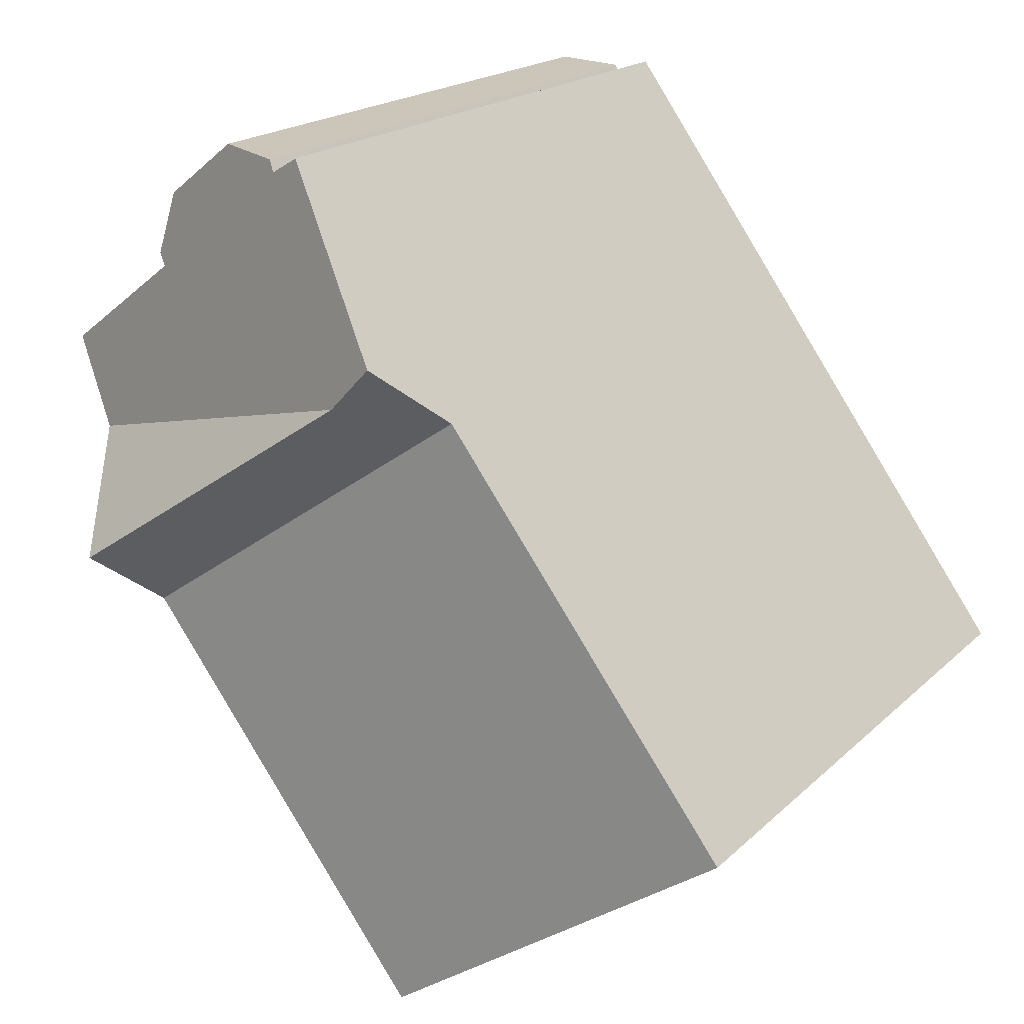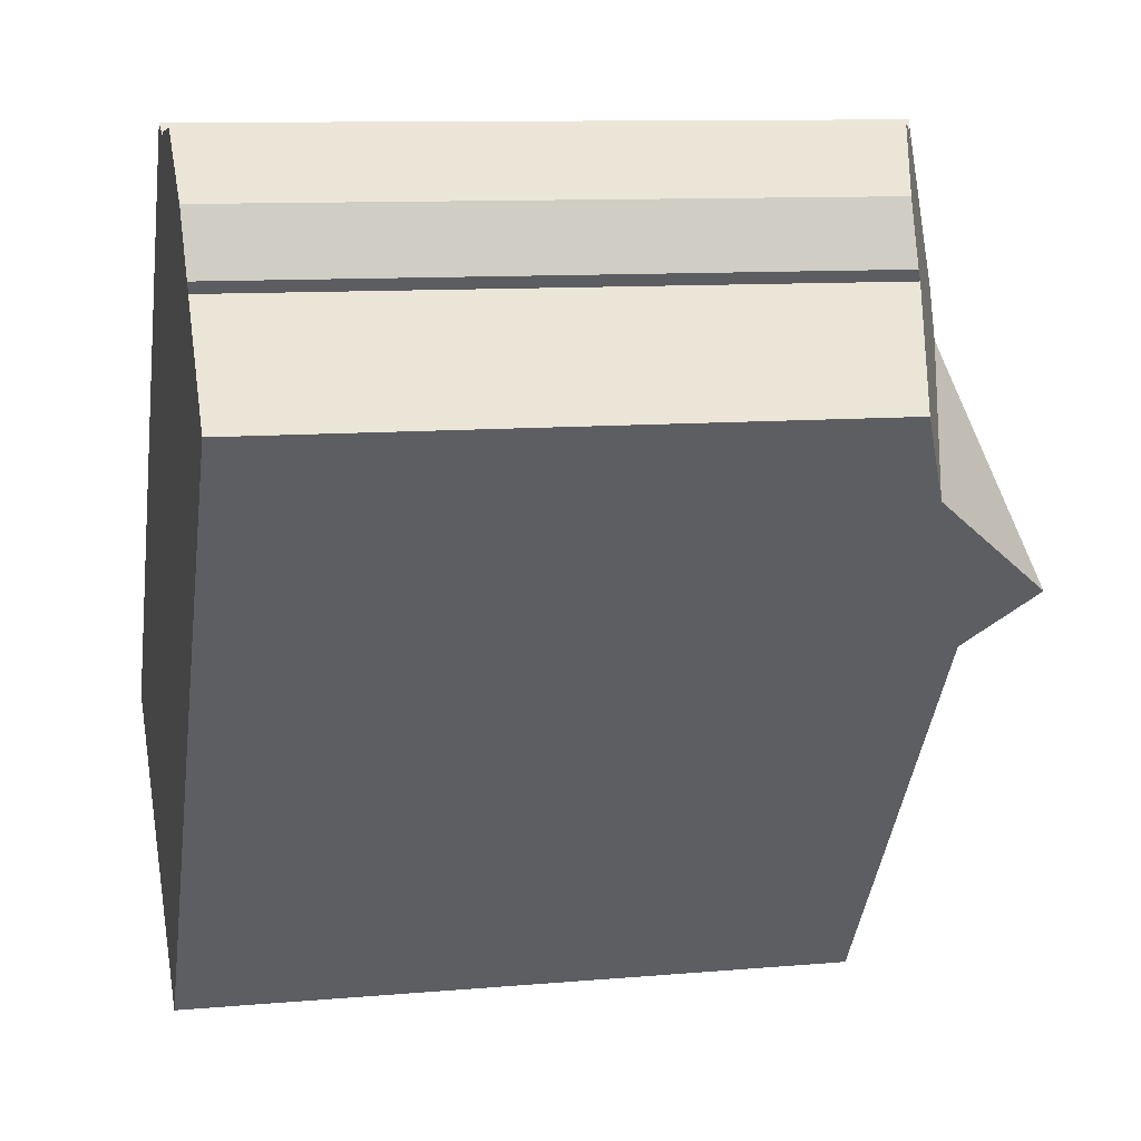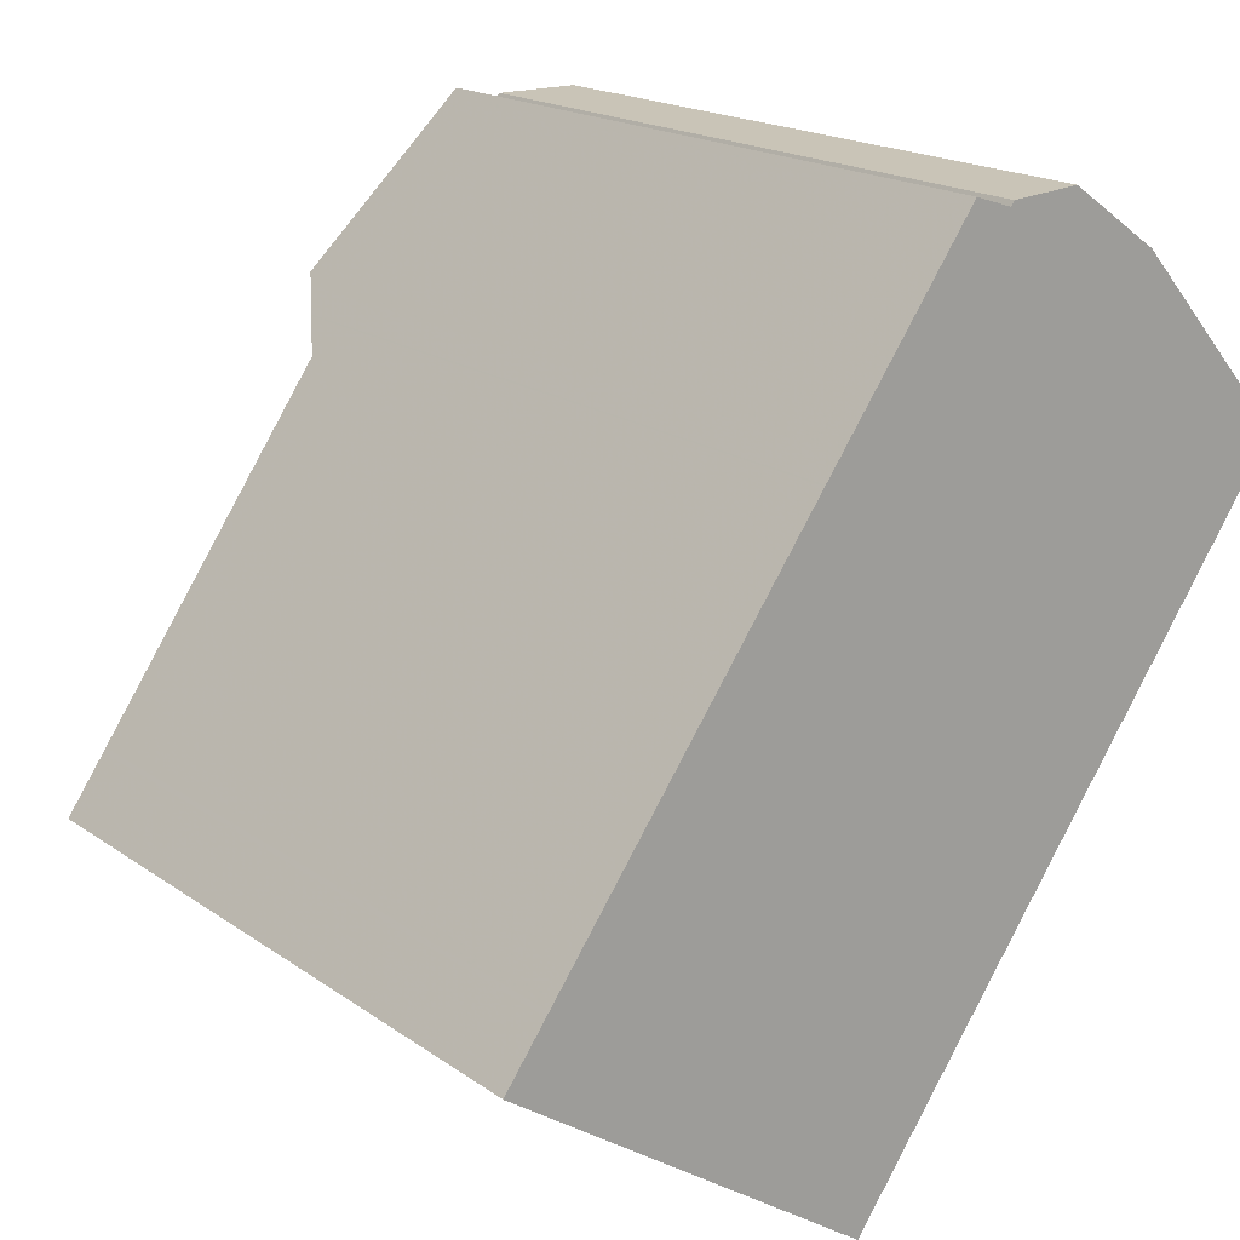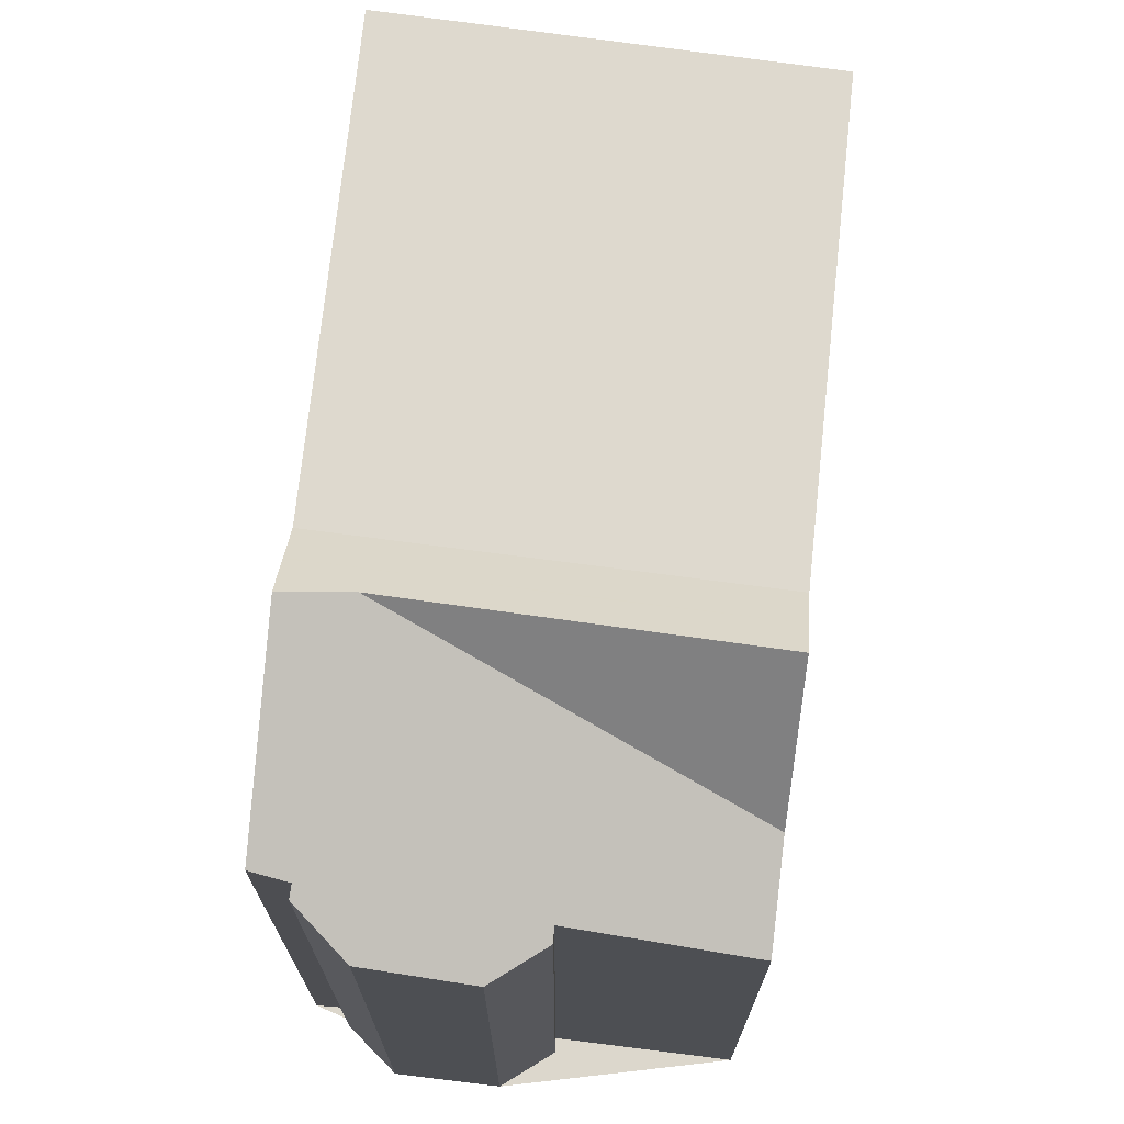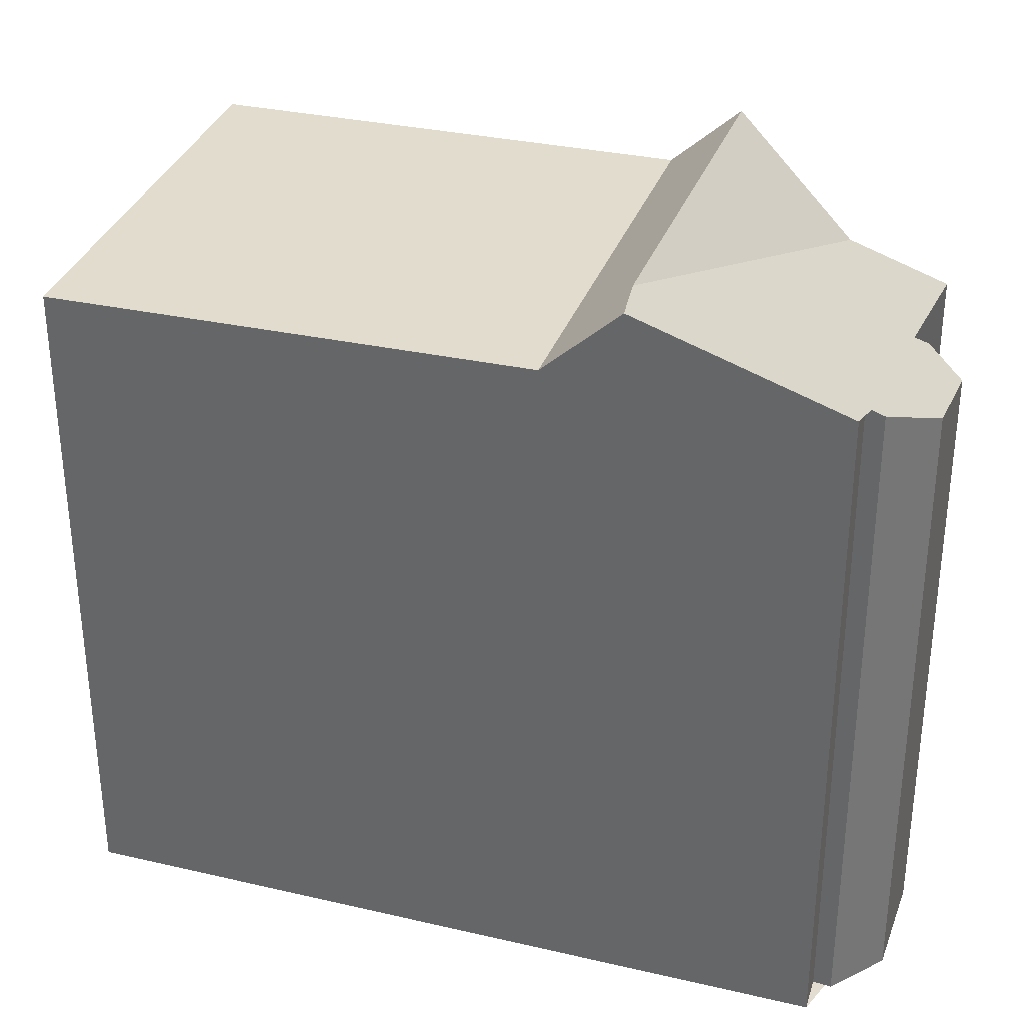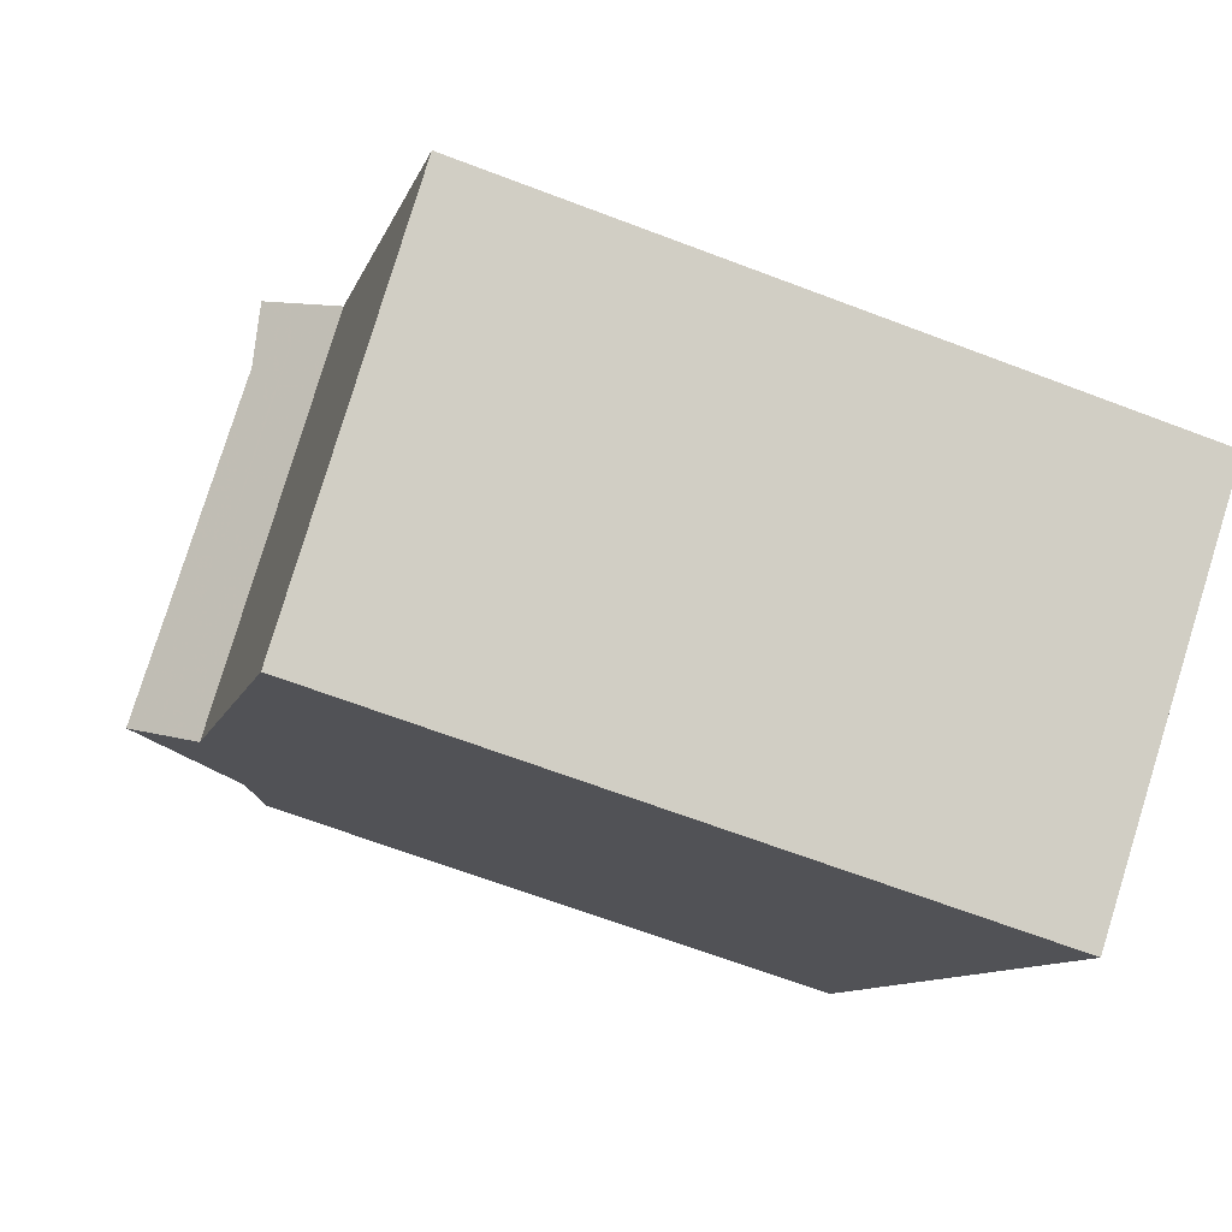
<metadata>
{"format":"obj","ext":"obj","renderer":"f3d","projection":"perspective","resolution":1024,"background":"white","views":[{"elev":18.5,"azim":30.3,"up":"+Y"},{"elev":10.2,"azim":-102.7,"up":"+Y"},{"elev":18.2,"azim":143.1,"up":"+Y"},{"elev":72.8,"azim":-138.4,"up":"+Z"},{"elev":35.3,"azim":143.1,"up":"+Z"},{"elev":-65.6,"azim":69.0,"up":"+Y"}]}
</metadata>
<code>
v 29.45 -418.3 9.642
v 24.52 -421.6 9.577
v 20.27 -411.4 8.935
v 20.54 -410.5 8.915
v 21.76 -409.7 9.259
v 22.7 -409.8 9.621
v 22.83 -410 9.702
v 23.24 -409.7 9.815
v 18.35 -413 8.425
v 20.4 -411.6 9.004
v 20.68 -416.2 9.717
v 25.56 -412.9 9.783
v 19.64 -414.8 9.754
v 23.33 -409.8 9.863
v 25.56 -412.9 9.783
v 20.68 -416.2 9.717
v 21.79 -413.4 9.782
v 25.05 -412.2 10.62
v 20.12 -415.4 10.62
v 19.16 -414.1 8.889
v 21.79 -413.4 9.782
v 24.94 -412 10.79
v 24.27 -412.7 10.62
v 19.16 -414.1 8.889
v 20.66 -416.2 9.744
v 20.12 -415.4 10.62
v 24.27 -412.7 10.62
v 24.27 -412.7 10.62
v 24.94 -412 10.79
v 22.53 -409.7 9.557
v 20.32 -411.3 8.932
v 24.94 -412 10.78
v 29.45 -418.3 9.642
v 25.56 -412.9 9.782
v 25.56 -412.9 9.782
v 25.04 -412.2 10.62
v 24.94 -412 10.78
v 23.32 -409.8 9.863
v 23.23 -409.7 9.813
v 19.72 -414.7 9.755
v 19.26 -414.1 8.921
v 20.73 -416.1 9.761
v 20.2 -415.4 10.62
v 19.26 -414.1 8.921
v 20.2 -415.4 10.62
v 24.62 -421.6 9.578
v 20.76 -416.2 9.718
v 20.76 -416.2 9.718
v 18.42 -412.9 8.446
v 28.78 -417.4 9.667
v 28.77 -417.4 9.667
v 23.98 -420.7 9.602
v 23.88 -420.7 9.6
v 20.35 -411.1 8.929
v 22.45 -409.7 9.525
v 21.71 -413.4 9.781
v 21.7 -413.4 9.748
v 22.45 -414.5 10.18
v 22.18 -414.1 10.62
v 21.7 -413.4 9.748
v 22.18 -414.1 10.62
v 25.94 -419.3 9.628
v 22.72 -414.8 9.744
v 22.72 -414.8 9.744
v 20.38 -411.6 9
v 26.6 -420.2 9.604
v 22.42 -414.4 10.24
v 22.71 -414.2 10.24
v 25.26 -412.5 10.26
v 25.27 -412.5 10.26
v 20.36 -415.8 10.23
v 20.44 -415.7 10.23
v 24.07 -420.8 9.598
v 26.04 -419.5 9.624
v 28.89 -417.5 9.662
v 28.9 -417.5 9.662
v 23.97 -420.9 9.597
v 26.03 -419.4 9.625
v 24.07 -420.8 9.598
v 28.86 -417.5 9.663
v 28.86 -417.5 9.663
v 23.97 -420.9 9.597
v 25.26 -412.5 10.27
v 25.25 -412.5 10.27
v 23.73 -413.5 10.25
v 22.66 -414.3 10.23
v 22.42 -414.4 10.23
v 20.46 -415.8 10.19
v 20.38 -415.8 10.19
v 26.13 -419.4 9.626
v 26.15 -419.4 9.626
v 22.54 -414.3 10.23
v 22.55 -414.4 10.2
v 22.84 -414.8 9.746
v 22.84 -414.8 9.746
v 22.3 -414 10.62
v 22.53 -414.3 10.24
v 21.84 -413.4 9.798
v 22.3 -414 10.62
v 26.04 -419.2 9.63
v 20.33 -411.2 8.931
v 20.34 -411.2 8.937
v 21.84 -413.4 9.798
v 21.82 -413.3 9.783
v 26.7 -420.2 9.606
v 24.62 -421.6 9.578
v 26.59 -420.2 9.605
v 26.69 -420.2 9.606
v 29.44 -418.3 9.642
v 29.45 -418.3 9.642
v 24.52 -421.6 9.577
v 29.45 -418.3 9.642
v 29.45 -418.3 9.642
v 29.45 -418.3 0
v 29.45 -418.3 0
v 24.52 -421.6 9.577
v 24.52 -421.6 9.577
v 24.52 -421.6 0
v 24.52 -421.6 0
v 20.32 -411.3 8.932
v 20.27 -411.4 8.935
v 20.27 -411.4 0
v 20.32 -411.3 0
v 21.76 -409.7 9.259
v 20.54 -410.5 8.915
v 20.54 -410.5 0
v 21.76 -409.7 0
v 22.45 -409.7 9.525
v 21.76 -409.7 9.259
v 21.76 -409.7 0
v 22.45 -409.7 0
v 22.83 -410 9.702
v 22.7 -409.8 9.621
v 22.7 -409.8 0
v 22.83 -410 0
v 23.23 -409.7 9.813
v 22.83 -410 9.702
v 22.83 -410 0
v 23.23 -409.7 -1.776e-15
v 23.33 -409.8 9.863
v 23.24 -409.7 9.815
v 23.24 -409.7 0
v 23.33 -409.8 -1.776e-15
v 18.42 -412.9 8.446
v 18.35 -413 8.425
v 18.35 -413 0
v 18.42 -412.9 0
v 20.27 -411.4 8.935
v 20.4 -411.6 9.004
v 20.4 -411.6 0
v 20.27 -411.4 0
v 28.78 -417.4 9.667
v 25.56 -412.9 9.783
v 25.56 -412.9 0
v 28.78 -417.4 0
v 19.16 -414.1 8.889
v 19.64 -414.8 9.754
v 19.64 -414.8 0
v 19.16 -414.1 0
v 24.94 -412 10.79
v 23.33 -409.8 9.863
v 23.33 -409.8 -1.776e-15
v 24.94 -412 0
v 20.66 -416.2 9.744
v 20.68 -416.2 9.717
v 20.68 -416.2 0
v 20.66 -416.2 0
v 25.26 -412.5 10.27
v 25.05 -412.2 10.62
v 25.05 -412.2 -1.776e-15
v 25.26 -412.5 0
v 18.35 -413 8.425
v 19.16 -414.1 8.889
v 19.16 -414.1 0
v 18.35 -413 0
v 25.05 -412.2 10.62
v 24.94 -412 10.79
v 24.94 -412 0
v 25.05 -412.2 -1.776e-15
v 20.38 -415.8 10.19
v 20.66 -416.2 9.744
v 20.66 -416.2 0
v 20.38 -415.8 0
v 19.64 -414.8 9.754
v 20.12 -415.4 10.62
v 20.12 -415.4 1.776e-15
v 19.64 -414.8 0
v 22.7 -409.8 9.621
v 22.53 -409.7 9.557
v 22.53 -409.7 0
v 22.7 -409.8 0
v 20.33 -411.2 8.931
v 20.32 -411.3 8.932
v 20.32 -411.3 0
v 20.33 -411.2 0
v 26.7 -420.2 9.606
v 29.45 -418.3 9.642
v 29.45 -418.3 0
v 26.7 -420.2 -1.776e-15
v 23.24 -409.7 9.815
v 23.23 -409.7 9.813
v 23.23 -409.7 -1.776e-15
v 23.24 -409.7 0
v 24.52 -421.6 9.577
v 24.62 -421.6 9.578
v 24.62 -421.6 0
v 24.52 -421.6 0
v 20.38 -411.6 9
v 18.42 -412.9 8.446
v 18.42 -412.9 0
v 20.38 -411.6 0
v 28.86 -417.5 9.663
v 28.78 -417.4 9.667
v 28.78 -417.4 0
v 28.86 -417.5 0
v 20.68 -416.2 9.717
v 23.88 -420.7 9.6
v 23.88 -420.7 0
v 20.68 -416.2 0
v 20.54 -410.5 8.915
v 20.35 -411.1 8.929
v 20.35 -411.1 0
v 20.54 -410.5 0
v 22.53 -409.7 9.557
v 22.45 -409.7 9.525
v 22.45 -409.7 0
v 22.53 -409.7 0
v 20.4 -411.6 9.004
v 20.38 -411.6 9
v 20.38 -411.6 0
v 20.4 -411.6 0
v 24.62 -421.6 9.578
v 26.6 -420.2 9.604
v 26.6 -420.2 0
v 24.62 -421.6 0
v 25.56 -412.9 9.783
v 25.27 -412.5 10.26
v 25.27 -412.5 0
v 25.56 -412.9 0
v 20.12 -415.4 10.62
v 20.36 -415.8 10.23
v 20.36 -415.8 0
v 20.12 -415.4 1.776e-15
v 29.45 -418.3 9.642
v 28.9 -417.5 9.662
v 28.9 -417.5 0
v 29.45 -418.3 0
v 23.97 -420.9 9.597
v 23.97 -420.9 9.597
v 23.97 -420.9 0
v 23.97 -420.9 0
v 28.9 -417.5 9.662
v 28.86 -417.5 9.663
v 28.86 -417.5 0
v 28.9 -417.5 0
v 23.88 -420.7 9.6
v 23.97 -420.9 9.597
v 23.97 -420.9 0
v 23.88 -420.7 0
v 25.27 -412.5 10.26
v 25.26 -412.5 10.27
v 25.26 -412.5 0
v 25.27 -412.5 0
v 20.36 -415.8 10.23
v 20.38 -415.8 10.19
v 20.38 -415.8 0
v 20.36 -415.8 0
v 20.35 -411.1 8.929
v 20.33 -411.2 8.931
v 20.33 -411.2 0
v 20.35 -411.1 0
v 26.6 -420.2 9.604
v 26.7 -420.2 9.606
v 26.7 -420.2 -1.776e-15
v 26.6 -420.2 0
v 29.45 -418.3 9.642
v 29.45 -418.3 9.642
v 29.45 -418.3 0
v 29.45 -418.3 0
v 23.97 -420.9 9.597
v 24.52 -421.6 9.577
v 24.52 -421.6 0
v 23.97 -420.9 0
v 20.27 -411.4 0
v 20.54 -410.5 0
v 21.76 -409.7 0
v 22.7 -409.8 0
v 22.83 -410 0
v 23.24 -409.7 0
v 29.45 -418.3 0
v 24.52 -421.6 0
v 18.35 -413 0
v 20.4 -411.6 0
f 51 34 12 50
f 57 21 56
f 102 31 101
f 92 87 67 97
f 37 22 18 36
f 70 15 35 69
f 99 61 56 21 103
f 38 14 29 32
f 39 8 14 38
f 100 62 63 94
f 36 23 37
f 86 68 85
f 98 17 104
f 104 17 60 65 10 3 31 102
f 40 13 24 41
f 89 71 72 88
f 45 26 13 40
f 53 11 47 52
f 48 16 25 42
f 44 20 9 49
f 110 1 33 109
f 108 105 66 107
f 106 46 2 111
f 54 4 5 55
f 56 40 41 57
f 88 72 67 87
f 61 45 40 56
f 62 52 47 63
f 64 48 42 58
f 60 44 49 65
f 107 66 46 106
f 97 67 59 96
f 84 36 18 83
f 85 68 23 36 84
f 71 19 43 72
f 72 43 59 67
f 79 52 62 78
f 81 51 50 80
f 90 78 62 100
f 82 53 52 79
f 78 74 73 79
f 80 76 75 81
f 91 74 78 90
f 79 73 77 82
f 83 70 69 84
f 84 69 85
f 93 58 87 92
f 95 64 58 93
f 88 42 25 89
f 87 58 42 88
f 90 81 75 91
f 92 86 93
f 93 86 85 69 35 95
f 96 23 68 97
f 100 51 81 90
f 101 54 55 30 102
f 97 68 86 92
f 103 27 99
f 94 34 51 100
f 104 38 32 28 98
f 102 30 6 7 39 38 104
f 109 33 105 108
f 106 73 74 107
f 108 91 75 109
f 109 75 76 110
f 107 74 91 108
f 111 77 73 106
f 113 114 115 112
f 117 118 119 116
f 121 122 123 120
f 125 126 127 124
f 129 130 131 128
f 133 134 135 132
f 137 138 139 136
f 141 142 143 140
f 145 146 147 144
f 149 150 151 148
f 153 154 155 152
f 157 158 159 156
f 161 162 163 160
f 165 166 167 164
f 169 170 171 168
f 173 174 175 172
f 177 178 179 176
f 181 182 183 180
f 185 186 187 184
f 189 190 191 188
f 193 194 195 192
f 197 198 199 196
f 201 202 203 200
f 205 206 207 204
f 209 210 211 208
f 213 214 215 212
f 217 218 219 216
f 221 222 223 220
f 225 226 227 224
f 229 230 231 228
f 233 234 235 232
f 237 238 239 236
f 241 242 243 240
f 245 246 247 244
f 249 250 251 248
f 253 254 255 252
f 257 258 259 256
f 261 262 263 260
f 265 266 267 264
f 269 270 271 268
f 273 274 275 272
f 277 278 279 276
f 281 282 283 280
f 285 286 287 288 289 290 291 292 293 284

</code>
